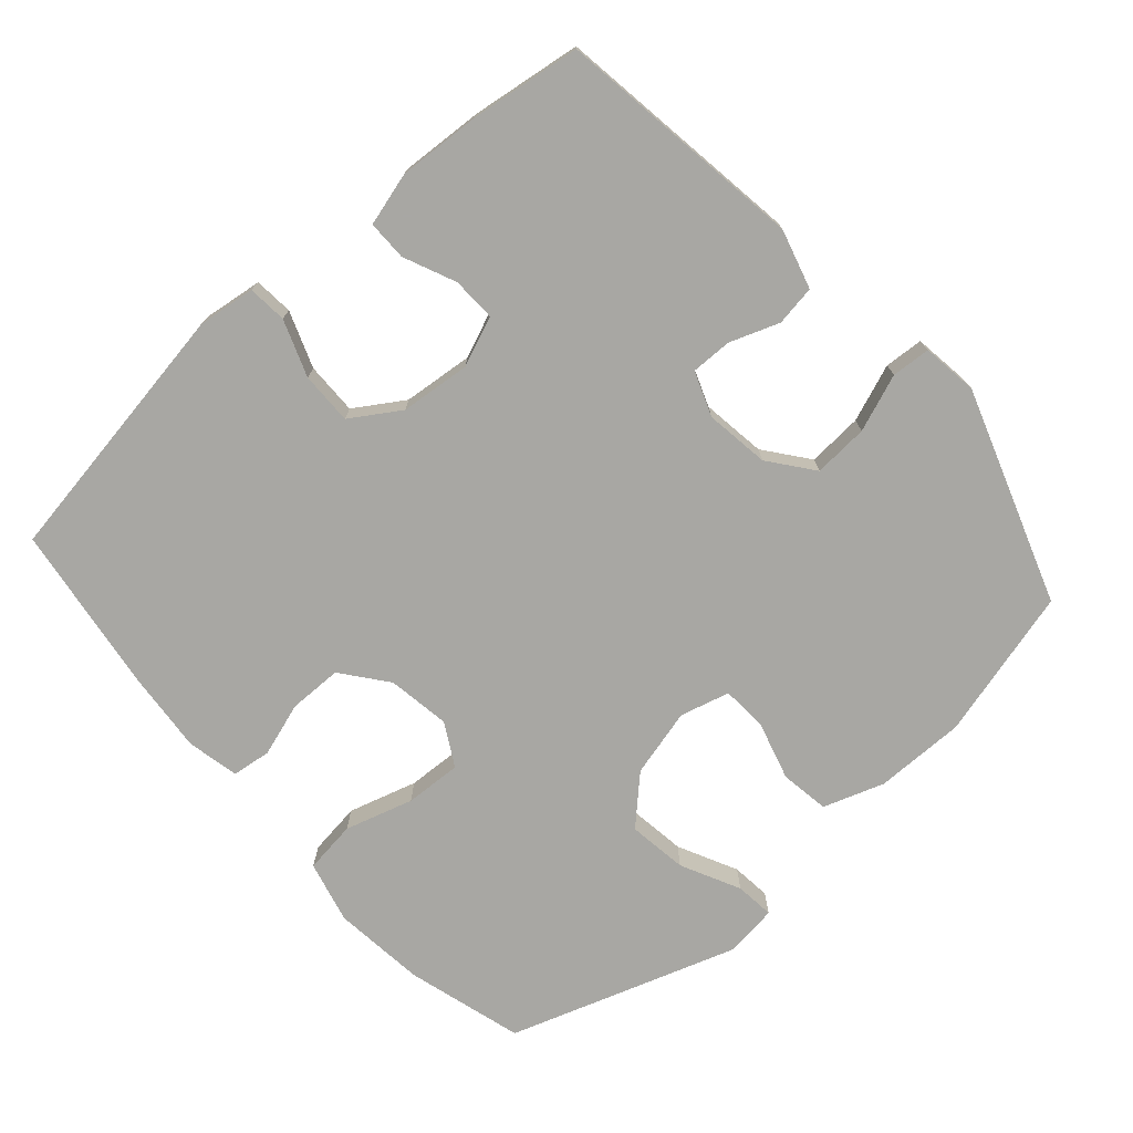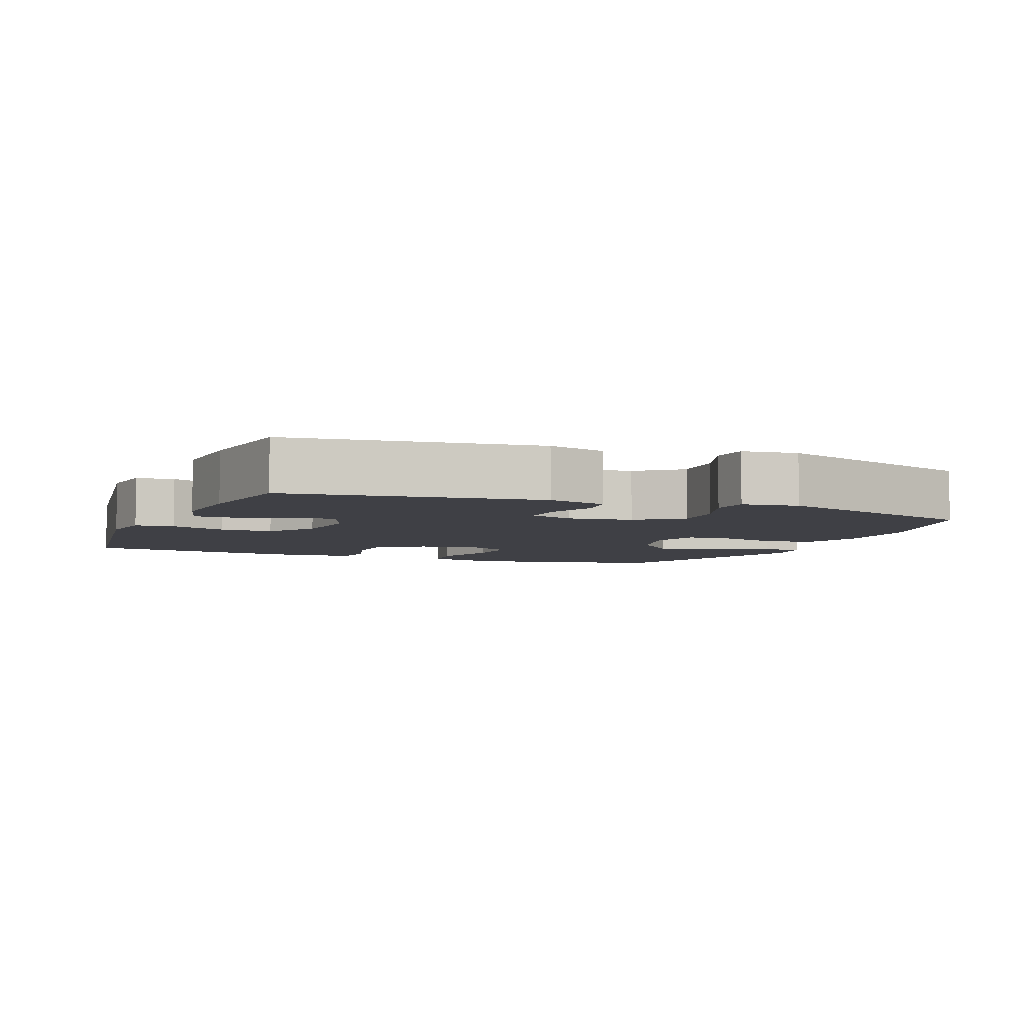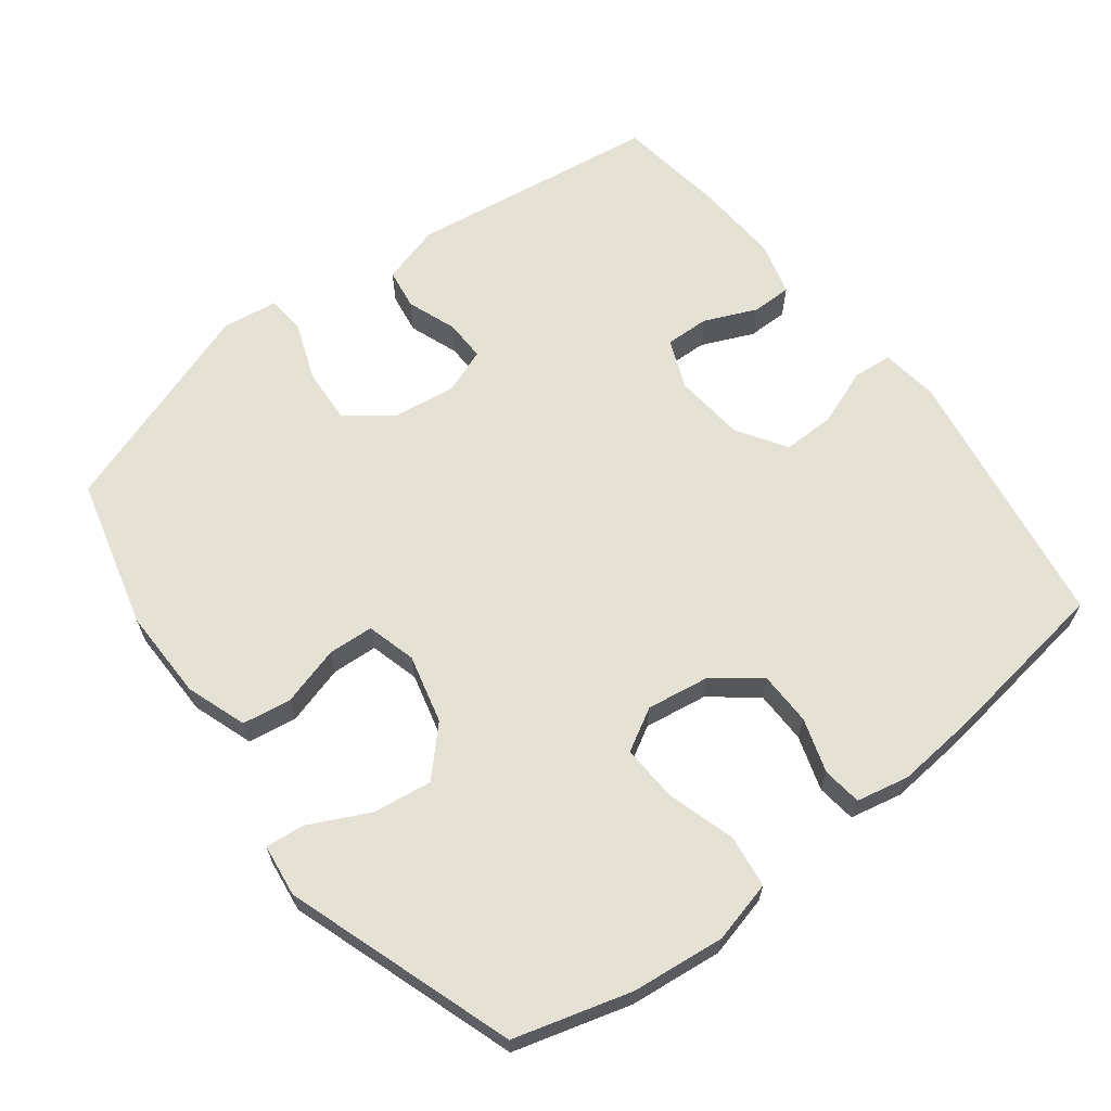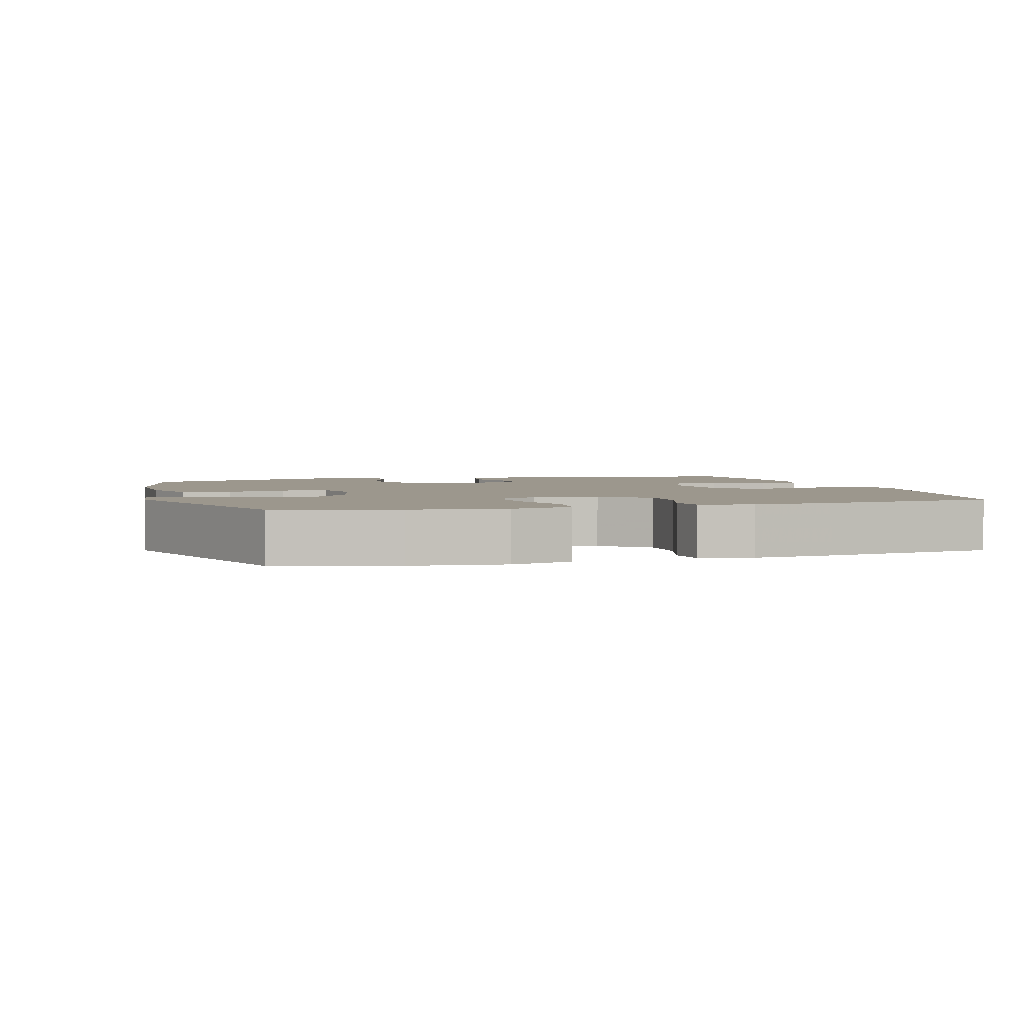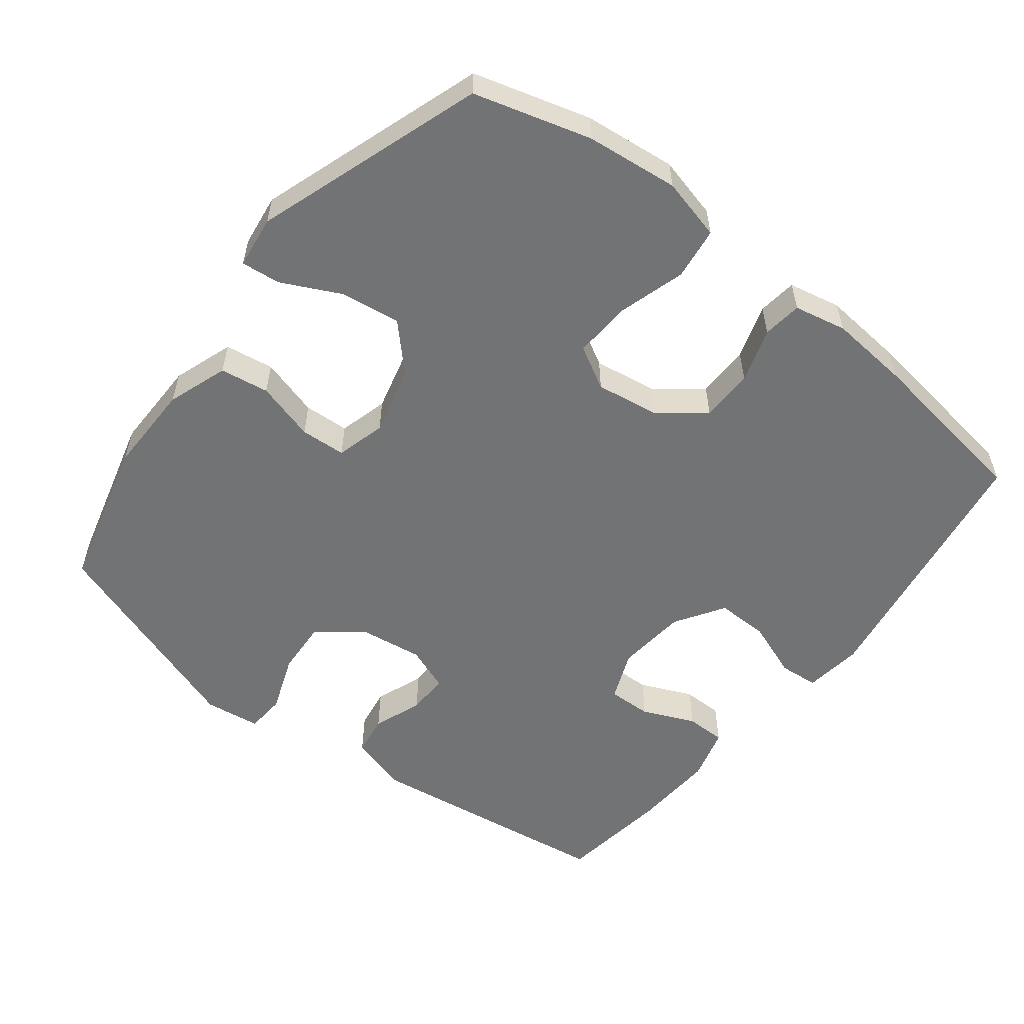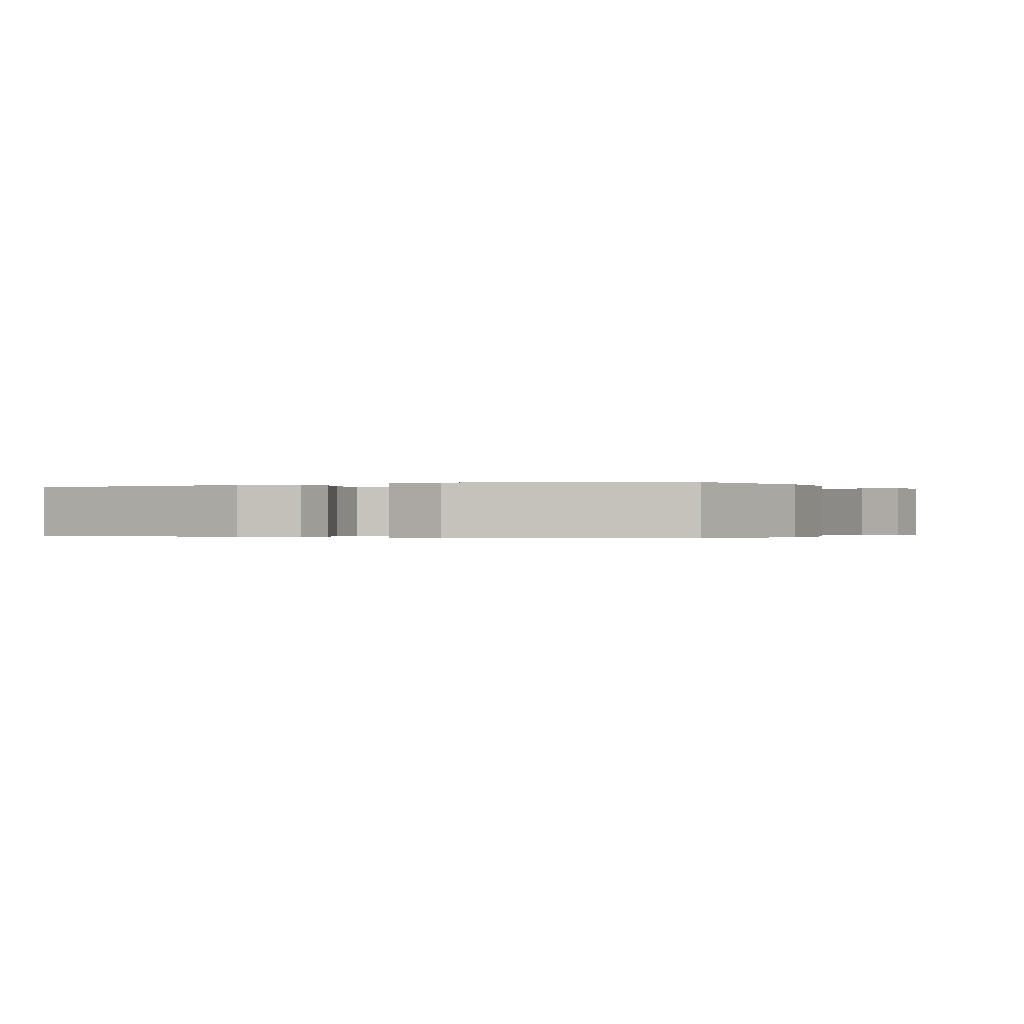
<metadata>
{"format":"obj","ext":"obj","renderer":"f3d","projection":"perspective","resolution":1024,"background":"white","views":[{"elev":-74.5,"azim":-138.6,"up":"+Y"},{"elev":-5.2,"azim":-112.5,"up":"+Y"},{"elev":64.6,"azim":52.4,"up":"+Y"},{"elev":2.9,"azim":73.4,"up":"+Y"},{"elev":-55.9,"azim":51.9,"up":"+Y"},{"elev":-0.2,"azim":-65.5,"up":"+Y"}]}
</metadata>
<code>
v -0.5 0.07 -0.5
v -0.551 0.07 -0.142
v -0.527 0.07 -0.057
v -0.469 0.07 -0.048
v -0.398 0.07 -0.074
v -0.339 0.07 -0.075
v -0.315 0.07 -0.011
v -0.328 0.07 0.081
v -0.377 0.07 0.144
v -0.456 0.07 0.139
v -0.538 0.07 0.108
v -0.594 0.07 0.112
v -0.605 0.07 0.192
v -0.5 0.07 0.5
v -0.284 0.07 0.557
v -0.154 0.07 0.556
v -0.067 0.07 0.526
v -0.056 0.07 0.456
v -0.08 0.07 0.371
v -0.076 0.07 0.306
v -0.005 0.07 0.287
v 0.093 0.07 0.312
v 0.157 0.07 0.374
v 0.145 0.07 0.459
v 0.103 0.07 0.544
v 0.097 0.07 0.6
v 0.172 0.07 0.61
v 0.5 0.07 0.5
v 0.548 0.07 0.333
v 0.563 0.07 0.2
v 0.541 0.07 0.111
v 0.466 0.07 0.101
v 0.368 0.07 0.13
v 0.287 0.07 0.134
v 0.253 0.07 0.073
v 0.267 0.07 -0.017
v 0.318 0.07 -0.082
v 0.394 0.07 -0.083
v 0.472 0.07 -0.058
v 0.528 0.07 -0.065
v 0.544 0.07 -0.14
v 0.534 0.07 -0.255
v 0.5 0.07 -0.5
v 0.118 0.07 -0.562
v 0.035 0.07 -0.551
v 0.03 0.07 -0.495
v 0.06 0.07 -0.414
v 0.061 0.07 -0.339
v -0.009 0.07 -0.294
v -0.11 0.07 -0.284
v -0.181 0.07 -0.313
v -0.179 0.07 -0.376
v -0.146 0.07 -0.451
v -0.146 0.07 -0.508
v -0.222 0.07 -0.529
v -0.341 0.07 -0.522
v -0.5 0 -0.5
v -0.551 0 -0.142
v -0.527 0 -0.057
v -0.469 0 -0.048
v -0.398 0 -0.074
v -0.339 0 -0.075
v -0.315 0 -0.011
v -0.328 0 0.081
v -0.377 0 0.144
v -0.456 0 0.139
v -0.538 0 0.108
v -0.594 0 0.112
v -0.605 0 0.192
v -0.5 0 0.5
v -0.284 0 0.557
v -0.154 0 0.556
v -0.067 0 0.526
v -0.056 0 0.456
v -0.08 0 0.371
v -0.076 0 0.306
v -0.005 0 0.287
v 0.093 0 0.312
v 0.157 0 0.374
v 0.145 0 0.459
v 0.103 0 0.544
v 0.097 0 0.6
v 0.172 0 0.61
v 0.5 0 0.5
v 0.548 0 0.333
v 0.563 0 0.2
v 0.541 0 0.111
v 0.466 0 0.101
v 0.368 0 0.13
v 0.287 0 0.134
v 0.253 0 0.073
v 0.267 0 -0.017
v 0.318 0 -0.082
v 0.394 0 -0.083
v 0.472 0 -0.058
v 0.528 0 -0.065
v 0.544 0 -0.14
v 0.534 0 -0.255
v 0.5 0 -0.5
v 0.118 0 -0.562
v 0.035 0 -0.551
v 0.03 0 -0.495
v 0.06 0 -0.414
v 0.061 0 -0.339
v -0.009 0 -0.294
v -0.11 0 -0.284
v -0.181 0 -0.313
v -0.179 0 -0.376
v -0.146 0 -0.451
v -0.146 0 -0.508
v -0.222 0 -0.529
v -0.341 0 -0.522
f 52 53 54 55
f 51 52 55 56
f 44 45 46 47
f 44 47 48
f 43 44 48
f 42 43 48 49
f 38 39 40 41
f 37 38 41 42
f 30 31 32 33
f 30 33 34
f 29 30 34
f 28 29 34
f 27 28 34
f 24 25 26 27
f 23 24 27 34
f 22 23 34 35
f 16 17 18 19
f 16 19 20
f 15 16 20
f 14 15 20
f 13 14 20
f 10 11 12 13
f 9 10 13 20
f 8 9 20 21
f 2 3 4 5
f 2 5 6
f 51 56 1 2
f 50 51 2 6
f 37 42 49 50
f 36 37 50 6
f 35 36 6 7
f 21 22 35
f 7 8 21 35
f 111 110 109 108
f 112 111 108 107
f 103 102 101 100
f 104 103 100
f 104 100 99
f 105 104 99 98
f 97 96 95 94
f 98 97 94 93
f 89 88 87 86
f 90 89 86
f 90 86 85
f 90 85 84
f 90 84 83
f 83 82 81 80
f 90 83 80 79
f 91 90 79 78
f 75 74 73 72
f 76 75 72
f 76 72 71
f 76 71 70
f 76 70 69
f 69 68 67 66
f 76 69 66 65
f 77 76 65 64
f 61 60 59 58
f 62 61 58
f 58 57 112 107
f 62 58 107 106
f 106 105 98 93
f 62 106 93 92
f 63 62 92 91
f 91 78 77
f 91 77 64 63
f 1 57 58 2
f 2 58 59 3
f 3 59 60 4
f 4 60 61 5
f 5 61 62 6
f 6 62 63 7
f 7 63 64 8
f 8 64 65 9
f 9 65 66 10
f 10 66 67 11
f 11 67 68 12
f 12 68 69 13
f 13 69 70 14
f 14 70 71 15
f 15 71 72 16
f 16 72 73 17
f 17 73 74 18
f 18 74 75 19
f 19 75 76 20
f 20 76 77 21
f 21 77 78 22
f 22 78 79 23
f 23 79 80 24
f 24 80 81 25
f 25 81 82 26
f 26 82 83 27
f 27 83 84 28
f 28 84 85 29
f 29 85 86 30
f 30 86 87 31
f 31 87 88 32
f 32 88 89 33
f 33 89 90 34
f 34 90 91 35
f 35 91 92 36
f 36 92 93 37
f 37 93 94 38
f 38 94 95 39
f 39 95 96 40
f 40 96 97 41
f 41 97 98 42
f 42 98 99 43
f 43 99 100 44
f 44 100 101 45
f 45 101 102 46
f 46 102 103 47
f 47 103 104 48
f 48 104 105 49
f 49 105 106 50
f 50 106 107 51
f 51 107 108 52
f 52 108 109 53
f 53 109 110 54
f 54 110 111 55
f 55 111 112 56
f 56 112 57 1

</code>
